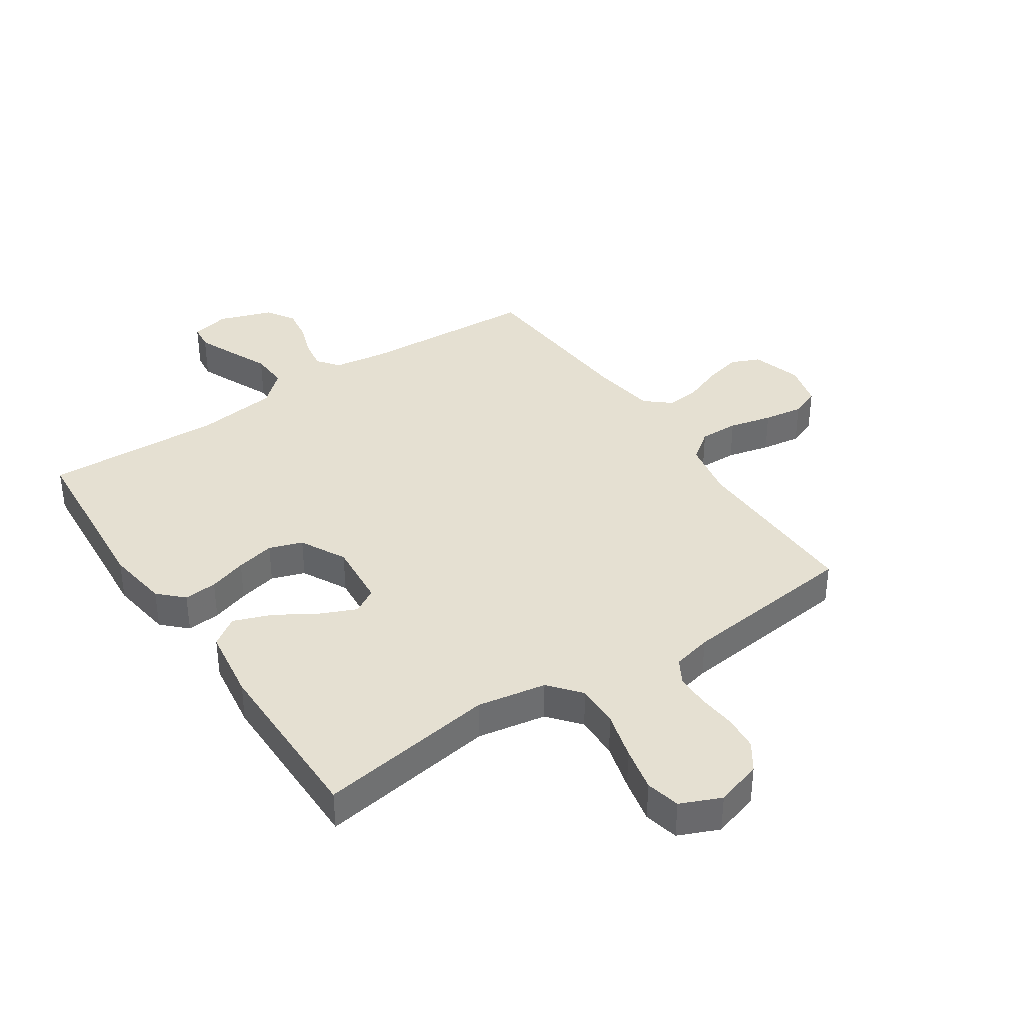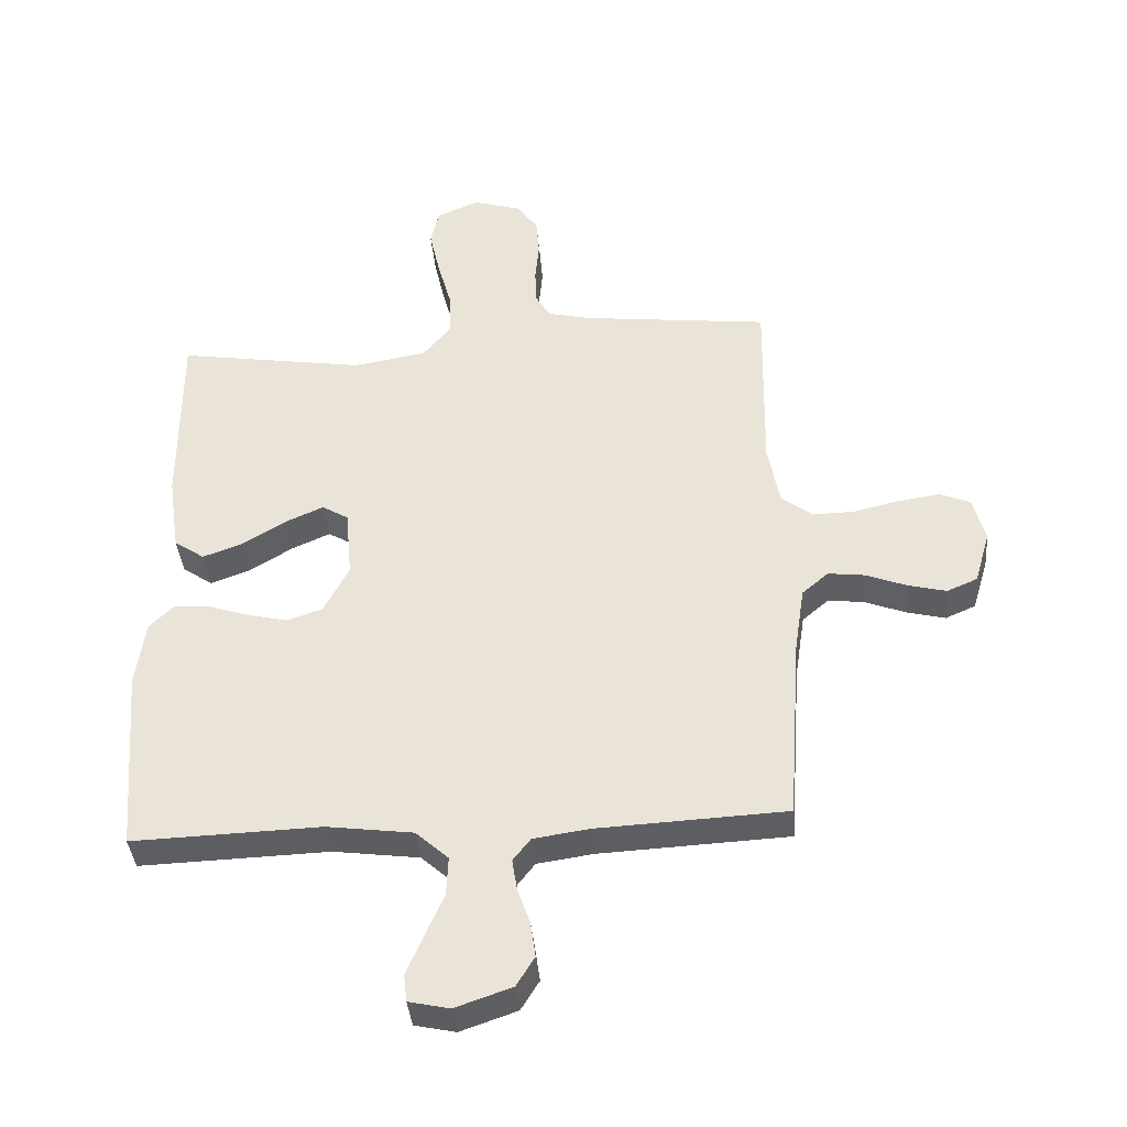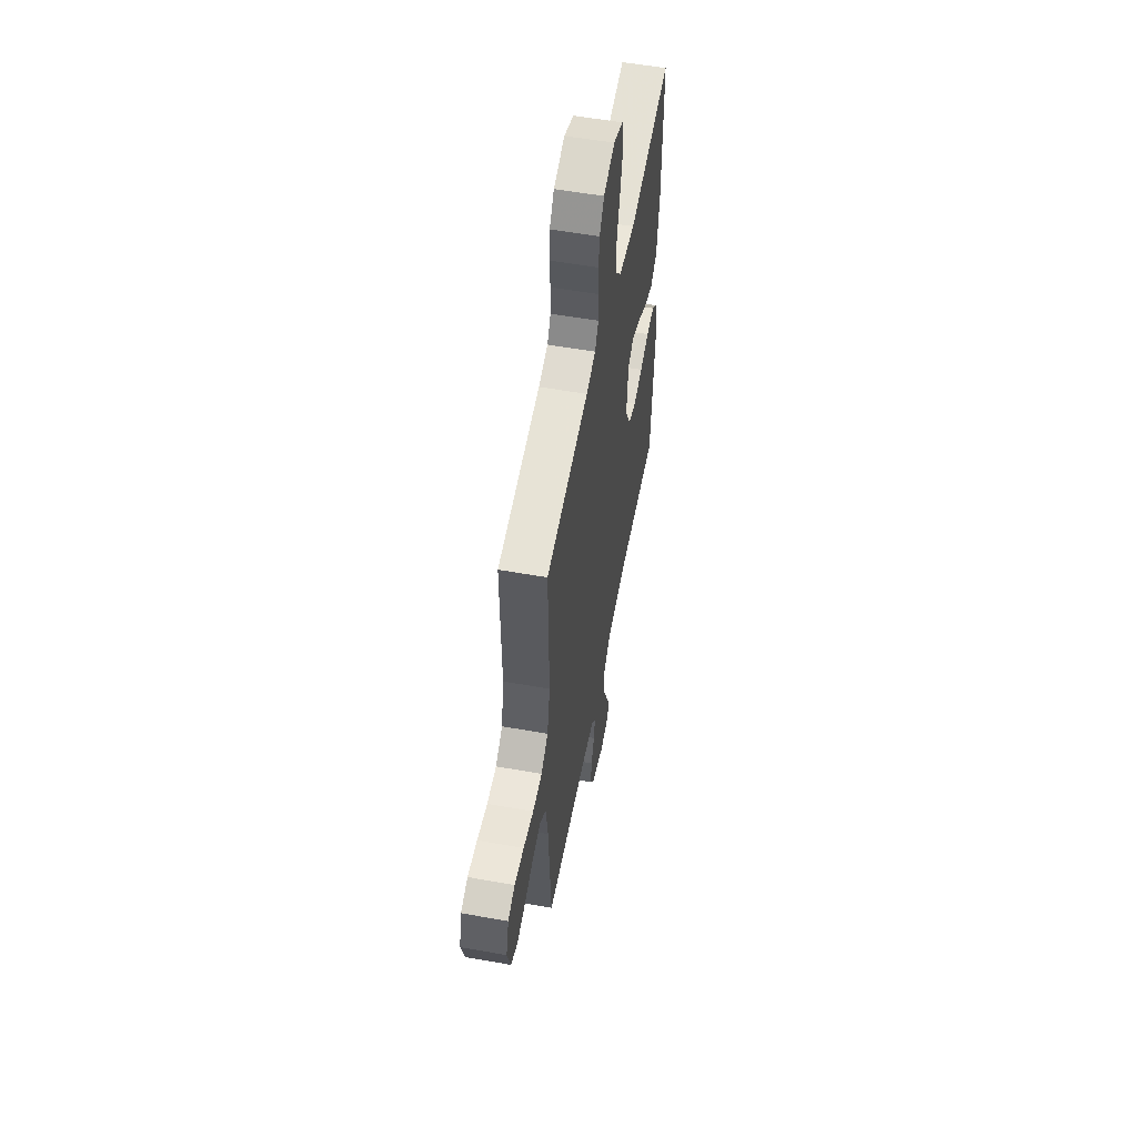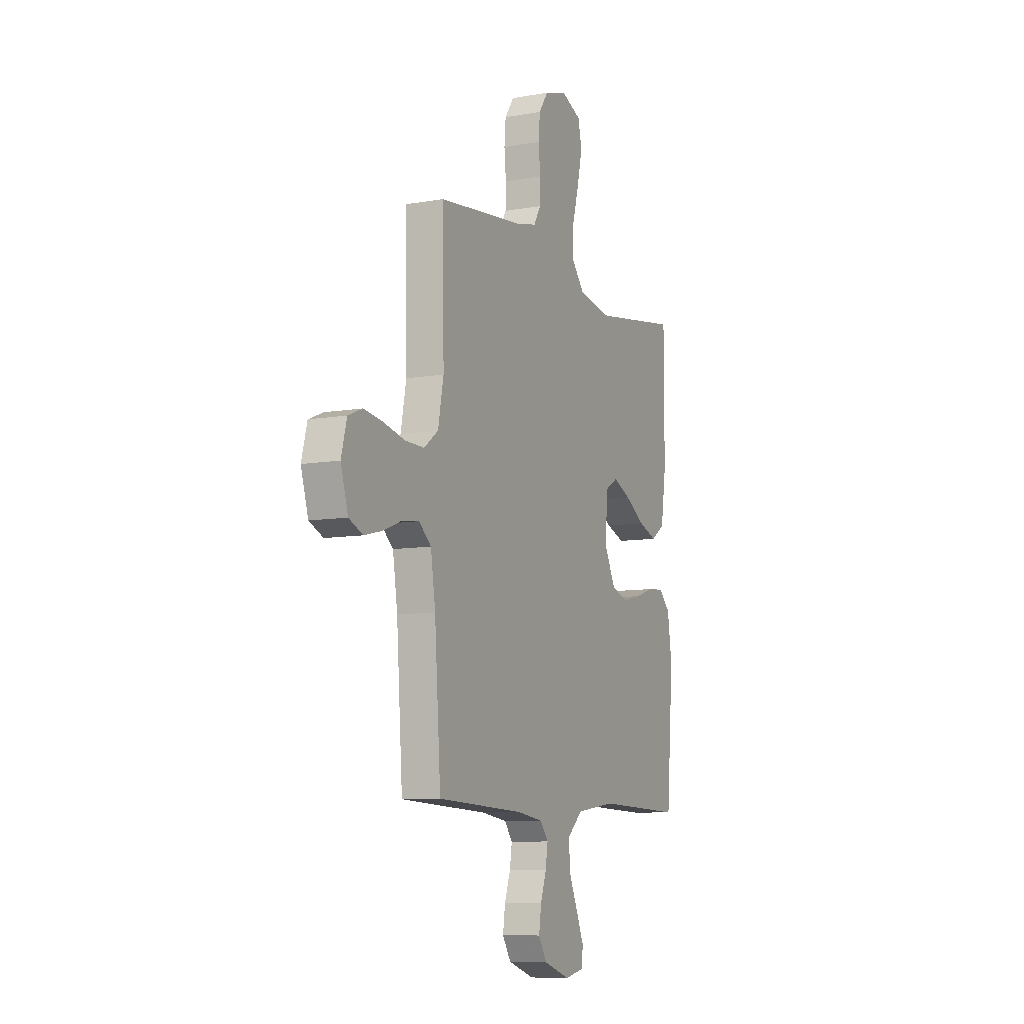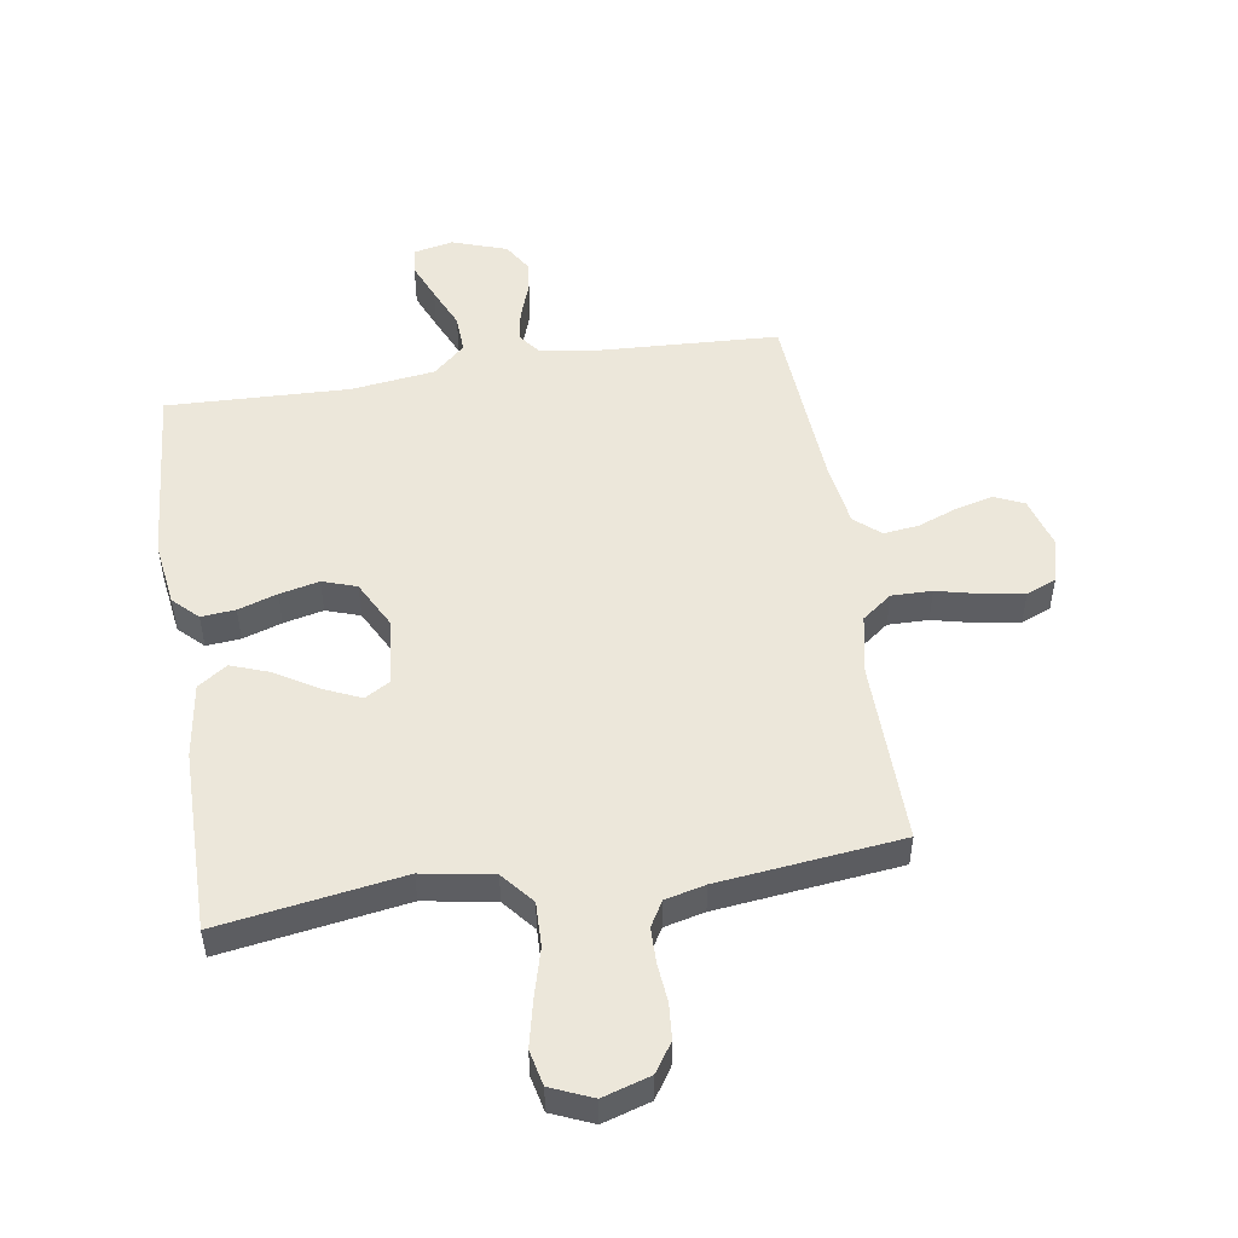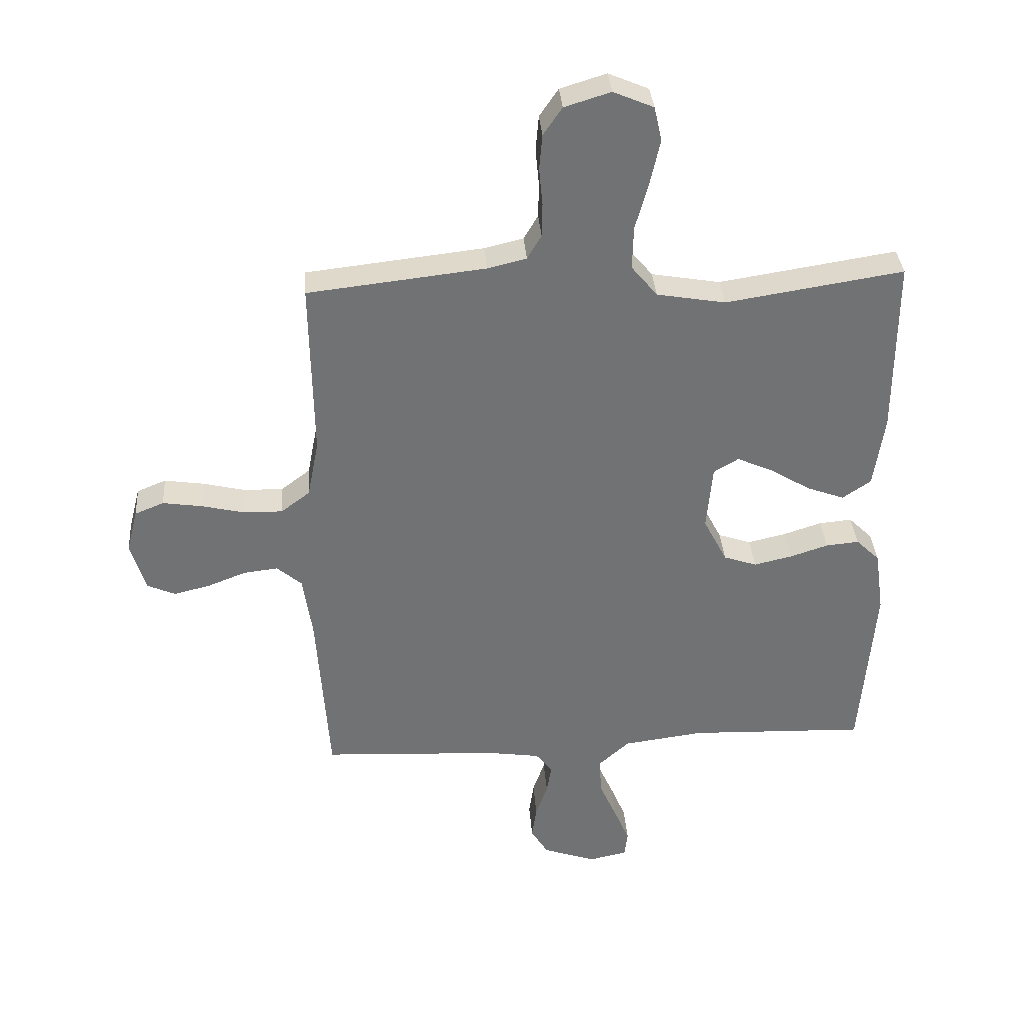
<metadata>
{"format":"obj","ext":"obj","renderer":"f3d","projection":"perspective","resolution":1024,"background":"white","views":[{"elev":37.6,"azim":-33.8,"up":"+Y"},{"elev":-38.6,"azim":4.8,"up":"+Z"},{"elev":55.6,"azim":100.6,"up":"+Z"},{"elev":-8.8,"azim":115.4,"up":"+Z"},{"elev":51.0,"azim":-8.9,"up":"+Y"},{"elev":34.9,"azim":175.8,"up":"+Z"}]}
</metadata>
<code>
v -0.5 0.07 0.5
v -0.2 0.07 0.453
v -0.084 0.07 0.473
v -0.04 0.07 0.526
v -0.042 0.07 0.599
v -0.064 0.07 0.679
v -0.081 0.07 0.755
v -0.068 0.07 0.813
v 0 0.07 0.842
v 0.078 0.07 0.818
v 0.11 0.07 0.771
v 0.115 0.07 0.712
v 0.109 0.07 0.648
v 0.11 0.07 0.591
v 0.134 0.07 0.55
v 0.2 0.07 0.534
v 0.5 0.07 0.5
v 0.495 0.07 0.2
v 0.514 0.07 0.102
v 0.563 0.07 0.065
v 0.629 0.07 0.066
v 0.701 0.07 0.083
v 0.768 0.07 0.093
v 0.817 0.07 0.073
v 0.836 0.07 0
v 0.811 0.07 -0.084
v 0.763 0.07 -0.105
v 0.702 0.07 -0.09
v 0.637 0.07 -0.065
v 0.579 0.07 -0.058
v 0.537 0.07 -0.094
v 0.521 0.07 -0.2
v 0.5 0.07 -0.5
v 0.2 0.07 -0.515
v 0.111 0.07 -0.528
v 0.083 0.07 -0.564
v 0.091 0.07 -0.614
v 0.111 0.07 -0.671
v 0.119 0.07 -0.727
v 0.09 0.07 -0.774
v 0 0.07 -0.805
v -0.065 0.07 -0.791
v -0.07 0.07 -0.748
v -0.044 0.07 -0.686
v -0.014 0.07 -0.618
v -0.011 0.07 -0.555
v -0.063 0.07 -0.508
v -0.2 0.07 -0.49
v -0.5 0.07 -0.5
v -0.524 0.07 -0.2
v -0.509 0.07 -0.094
v -0.469 0.07 -0.055
v -0.413 0.07 -0.06
v -0.349 0.07 -0.081
v -0.284 0.07 -0.096
v -0.228 0.07 -0.077
v -0.188 0.07 0
v -0.198 0.07 0.111
v -0.24 0.07 0.136
v -0.301 0.07 0.109
v -0.37 0.07 0.067
v -0.433 0.07 0.044
v -0.481 0.07 0.077
v -0.499 0.07 0.2
v -0.5 0 0.5
v -0.2 0 0.453
v -0.084 0 0.473
v -0.04 0 0.526
v -0.042 0 0.599
v -0.064 0 0.679
v -0.081 0 0.755
v -0.068 0 0.813
v 0 0 0.842
v 0.078 0 0.818
v 0.11 0 0.771
v 0.115 0 0.712
v 0.109 0 0.648
v 0.11 0 0.591
v 0.134 0 0.55
v 0.2 0 0.534
v 0.5 0 0.5
v 0.495 0 0.2
v 0.514 0 0.102
v 0.563 0 0.065
v 0.629 0 0.066
v 0.701 0 0.083
v 0.768 0 0.093
v 0.817 0 0.073
v 0.836 0 0
v 0.811 0 -0.084
v 0.763 0 -0.105
v 0.702 0 -0.09
v 0.637 0 -0.065
v 0.579 0 -0.058
v 0.537 0 -0.094
v 0.521 0 -0.2
v 0.5 0 -0.5
v 0.2 0 -0.515
v 0.111 0 -0.528
v 0.083 0 -0.564
v 0.091 0 -0.614
v 0.111 0 -0.671
v 0.119 0 -0.727
v 0.09 0 -0.774
v 0 0 -0.805
v -0.065 0 -0.791
v -0.07 0 -0.748
v -0.044 0 -0.686
v -0.014 0 -0.618
v -0.011 0 -0.555
v -0.063 0 -0.508
v -0.2 0 -0.49
v -0.5 0 -0.5
v -0.524 0 -0.2
v -0.509 0 -0.094
v -0.469 0 -0.055
v -0.413 0 -0.06
v -0.349 0 -0.081
v -0.284 0 -0.096
v -0.228 0 -0.077
v -0.188 0 0
v -0.198 0 0.111
v -0.24 0 0.136
v -0.301 0 0.109
v -0.37 0 0.067
v -0.433 0 0.044
v -0.481 0 0.077
v -0.499 0 0.2
f 64 1 2
f 63 64 2
f 62 63 2
f 61 62 2
f 60 61 2
f 59 60 2 3
f 58 59 3 4
f 57 58 4
f 52 53 54
f 51 52 54
f 50 51 54
f 49 50 54
f 48 49 54
f 47 48 54 55
f 46 47 55 56
f 43 44 45
f 42 43 45
f 41 42 45
f 40 41 45
f 39 40 45
f 38 39 45
f 37 38 45
f 36 37 45 46
f 46 56 57
f 36 46 57
f 35 36 57
f 32 33 34
f 35 57 4
f 34 35 4
f 32 34 4
f 31 32 4
f 27 28 29
f 26 27 29
f 25 26 29
f 24 25 29
f 23 24 29
f 22 23 29
f 21 22 29
f 20 21 29 30
f 16 17 18
f 15 16 18 19
f 11 12 13
f 10 11 13
f 9 10 13
f 8 9 13
f 7 8 13
f 6 7 13
f 5 6 13
f 5 13 14
f 4 5 14 15
f 19 20 30 31
f 4 15 19 31
f 66 65 128
f 66 128 127
f 66 127 126
f 66 126 125
f 66 125 124
f 67 66 124 123
f 68 67 123 122
f 68 122 121
f 118 117 116
f 118 116 115
f 118 115 114
f 118 114 113
f 118 113 112
f 119 118 112 111
f 120 119 111 110
f 109 108 107
f 109 107 106
f 109 106 105
f 109 105 104
f 109 104 103
f 109 103 102
f 109 102 101
f 110 109 101 100
f 121 120 110
f 121 110 100
f 121 100 99
f 98 97 96
f 68 121 99
f 68 99 98
f 68 98 96
f 68 96 95
f 93 92 91
f 93 91 90
f 93 90 89
f 93 89 88
f 93 88 87
f 93 87 86
f 93 86 85
f 94 93 85 84
f 82 81 80
f 83 82 80 79
f 77 76 75
f 77 75 74
f 77 74 73
f 77 73 72
f 77 72 71
f 77 71 70
f 77 70 69
f 78 77 69
f 79 78 69 68
f 95 94 84 83
f 95 83 79 68
f 1 65 66 2
f 2 66 67 3
f 3 67 68 4
f 4 68 69 5
f 5 69 70 6
f 6 70 71 7
f 7 71 72 8
f 8 72 73 9
f 9 73 74 10
f 10 74 75 11
f 11 75 76 12
f 12 76 77 13
f 13 77 78 14
f 14 78 79 15
f 15 79 80 16
f 16 80 81 17
f 17 81 82 18
f 18 82 83 19
f 19 83 84 20
f 20 84 85 21
f 21 85 86 22
f 22 86 87 23
f 23 87 88 24
f 24 88 89 25
f 25 89 90 26
f 26 90 91 27
f 27 91 92 28
f 28 92 93 29
f 29 93 94 30
f 30 94 95 31
f 31 95 96 32
f 32 96 97 33
f 33 97 98 34
f 34 98 99 35
f 35 99 100 36
f 36 100 101 37
f 37 101 102 38
f 38 102 103 39
f 39 103 104 40
f 40 104 105 41
f 41 105 106 42
f 42 106 107 43
f 43 107 108 44
f 44 108 109 45
f 45 109 110 46
f 46 110 111 47
f 47 111 112 48
f 48 112 113 49
f 49 113 114 50
f 50 114 115 51
f 51 115 116 52
f 52 116 117 53
f 53 117 118 54
f 54 118 119 55
f 55 119 120 56
f 56 120 121 57
f 57 121 122 58
f 58 122 123 59
f 59 123 124 60
f 60 124 125 61
f 61 125 126 62
f 62 126 127 63
f 63 127 128 64
f 64 128 65 1

</code>
